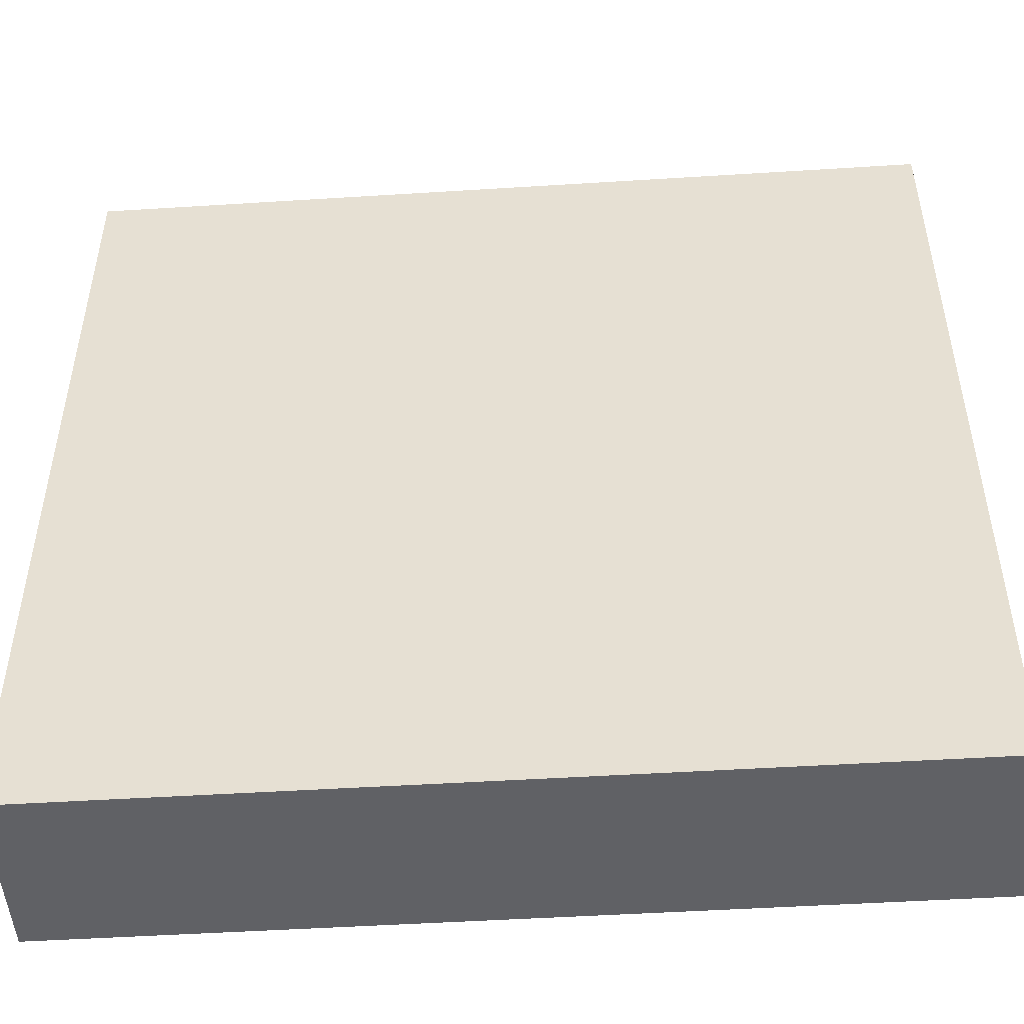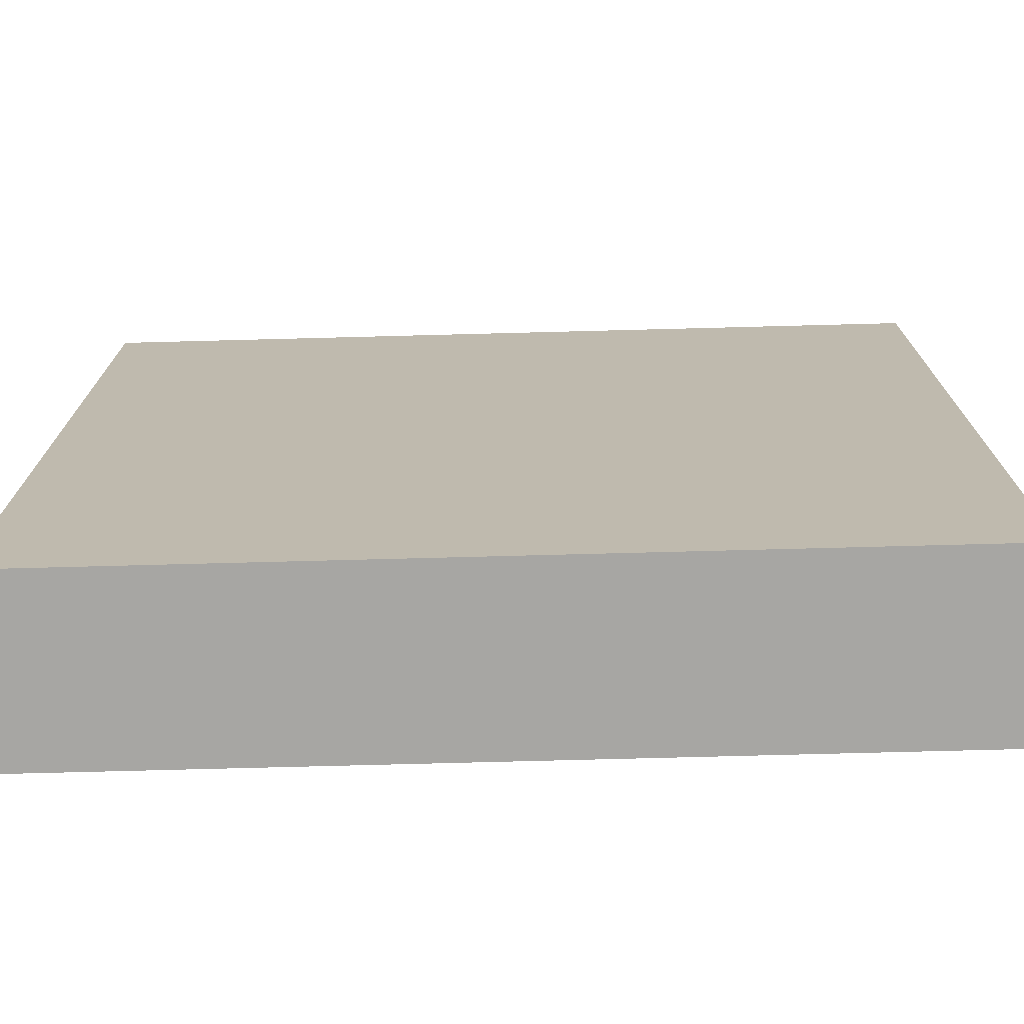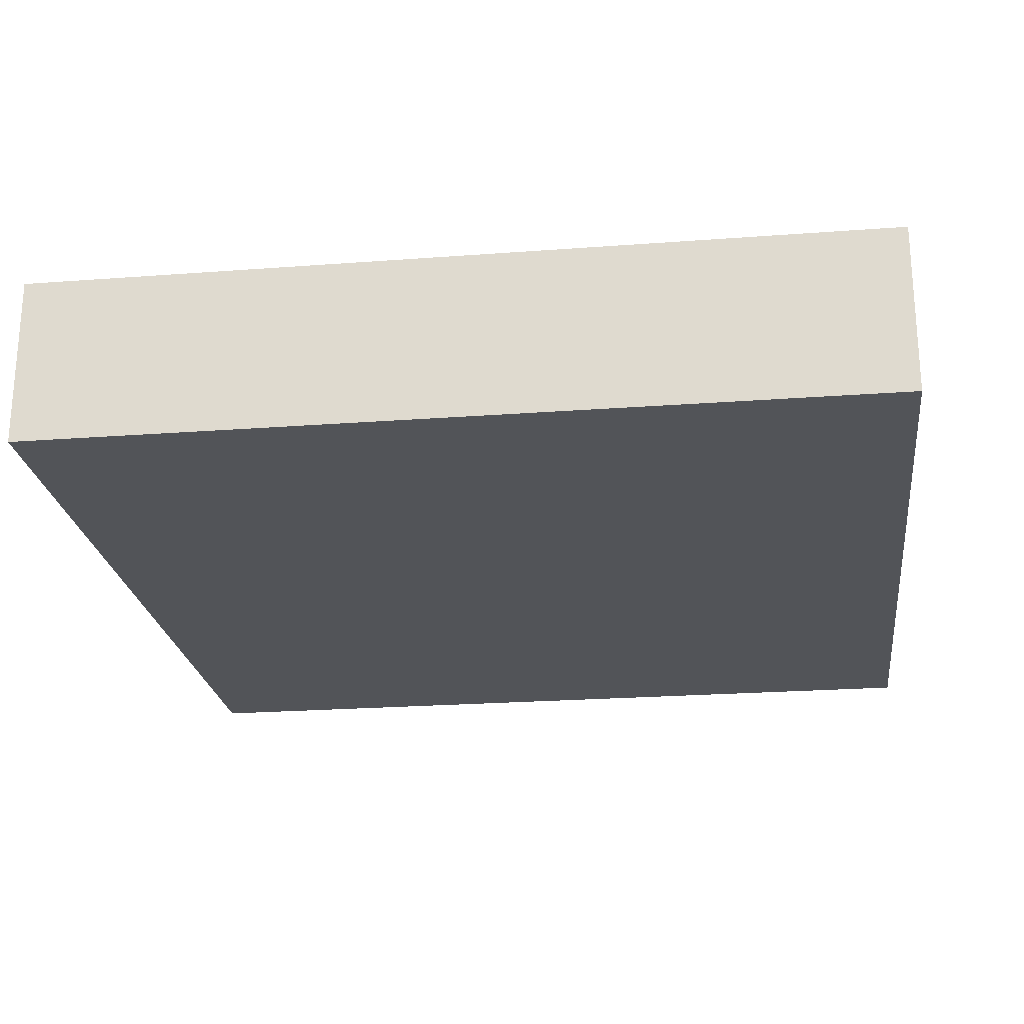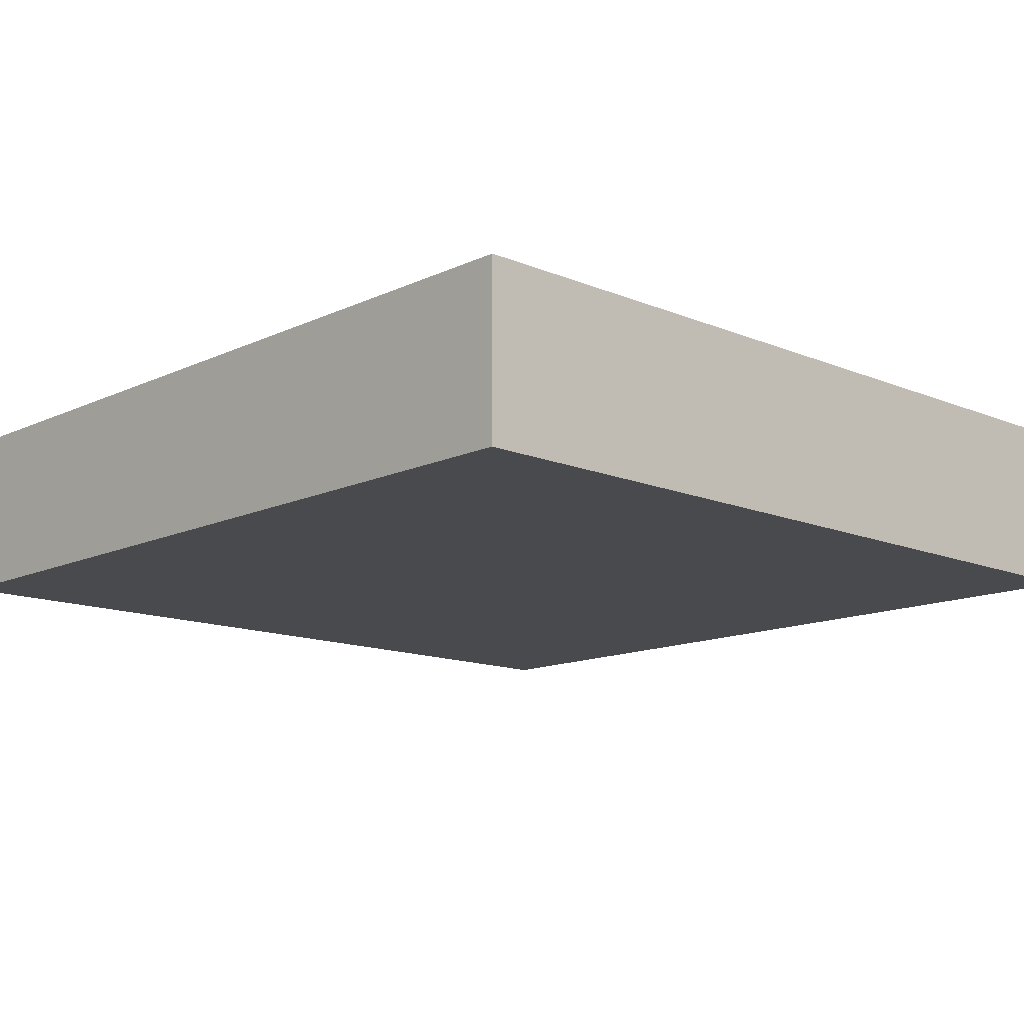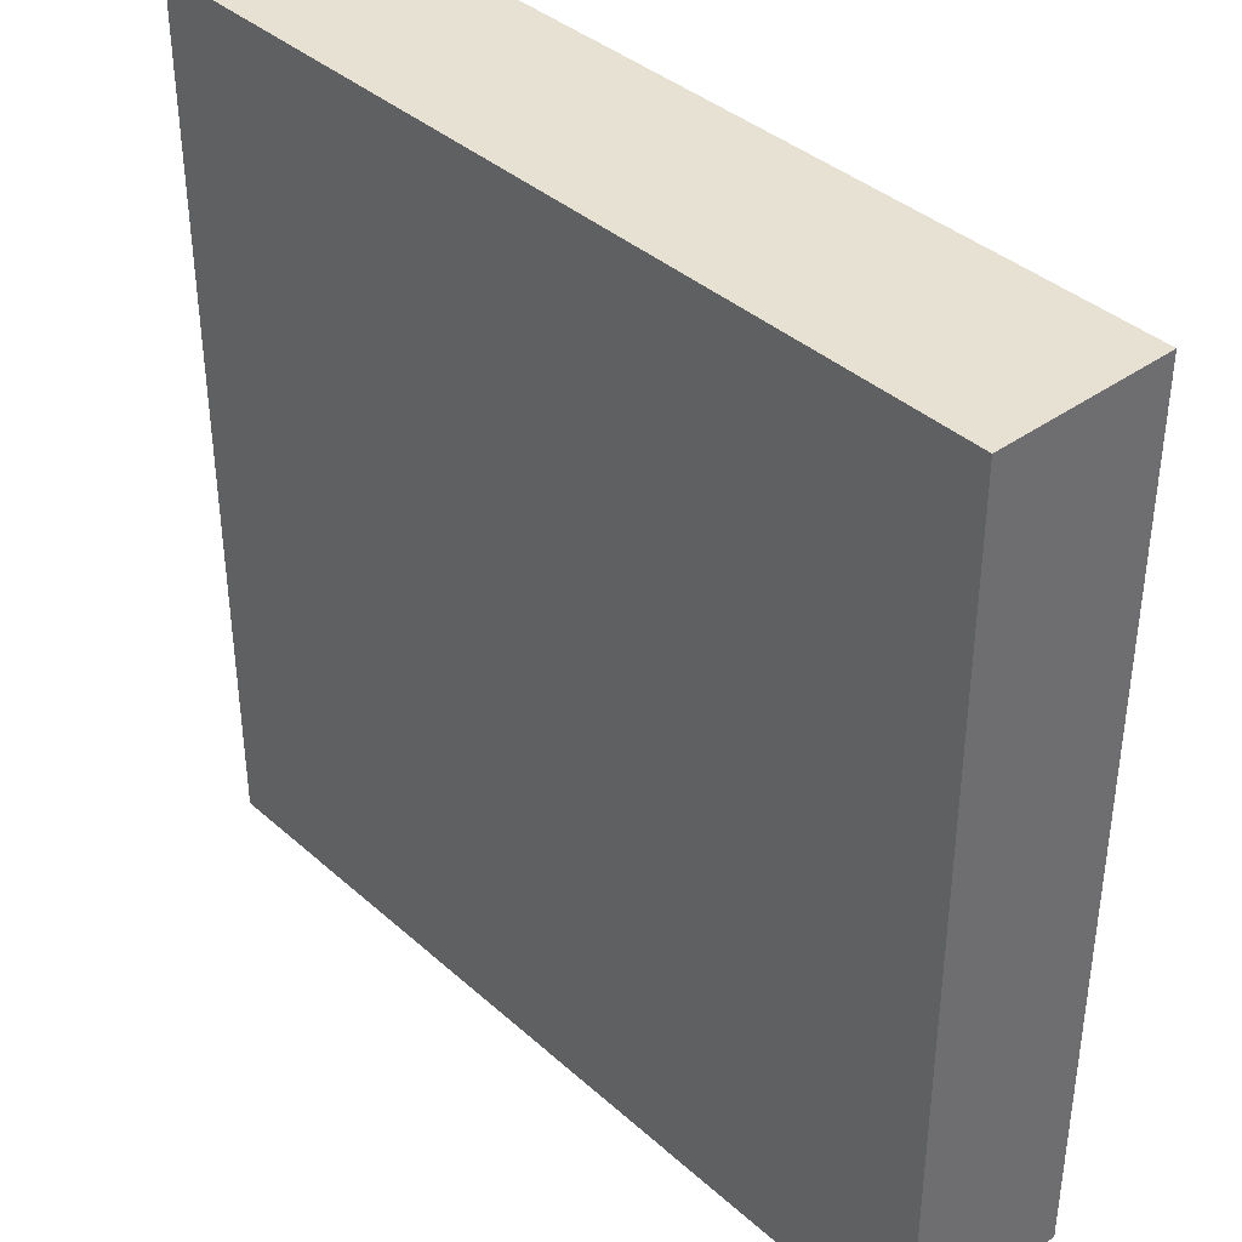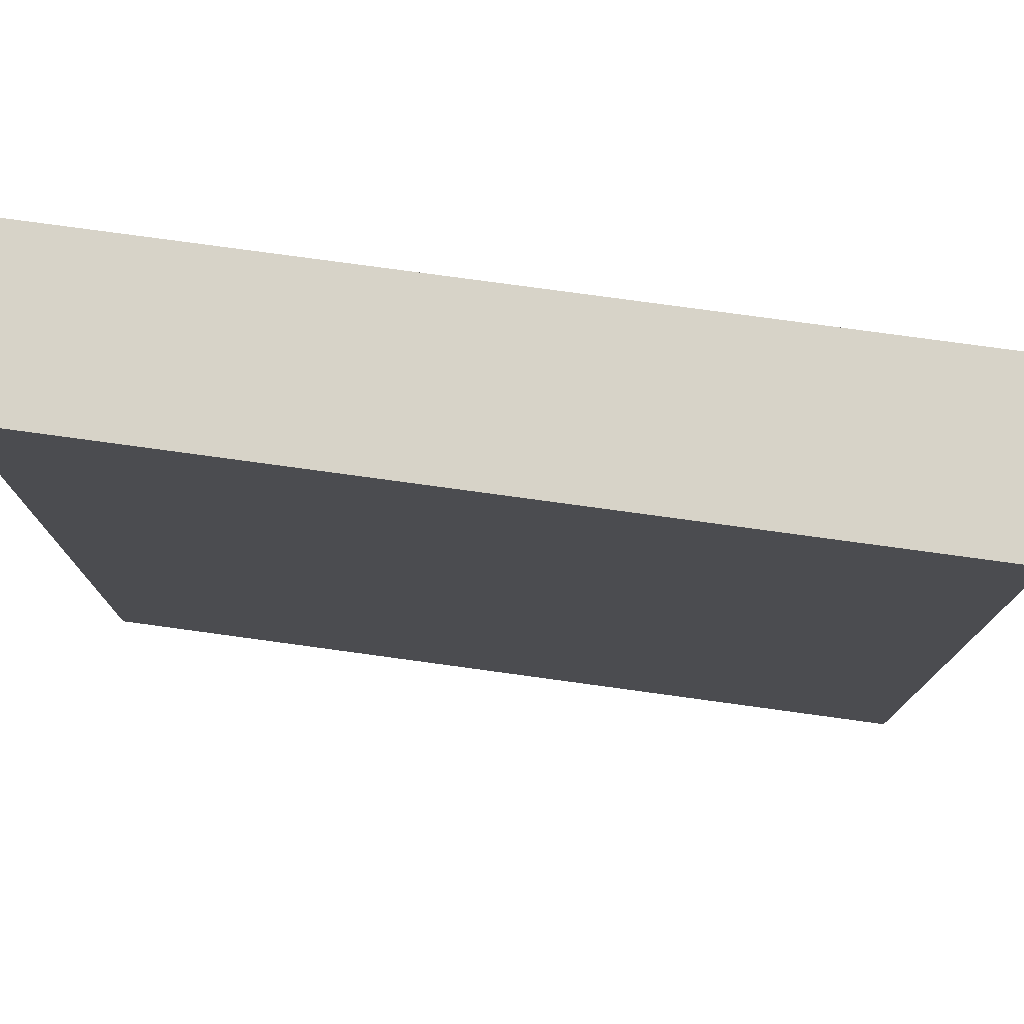
<metadata>
{"format":"obj","ext":"obj","renderer":"f3d","projection":"perspective","resolution":1024,"background":"white","views":[{"elev":-49.2,"azim":4.0,"up":"+Y"},{"elev":-74.2,"azim":-178.5,"up":"+Y"},{"elev":-23.1,"azim":-172.7,"up":"+Z"},{"elev":-13.2,"azim":136.6,"up":"+Z"},{"elev":38.6,"azim":-132.0,"up":"+Y"},{"elev":77.0,"azim":7.8,"up":"+Y"}]}
</metadata>
<code>
o Object.1
v -0.5 0.5 0.1
v -0.5 -0.5 -0.1
v -0.5 -0.5 0.1
v -0.5 0.5 -0.1
v 0.5 -0.5 0.1
v 0.5 -0.5 -0.1
v 0.5 0.5 0.1
v 0.5 0.5 -0.1
v -0.4688 -0.4687 0.1
v -0.5 0.5 0.1
v -0.5 -0.5 0.1
v -0.4688 0.4688 0.1
v 0.4688 -0.4687 0.1
v 0.4688 0.4688 0.1
v 0.5 -0.5 0.1
v 0.5 0.5 0.1
v -0.5 -0.5 -0.1
v -0.5 0.5 -0.1
v -0.4688 -0.4687 -0.1
v -0.4688 0.4688 -0.1
v 0.4688 -0.4687 -0.1
v 0.4688 0.4688 -0.1
v 0.5 -0.5 -0.1
v 0.5 0.5 -0.1
v -0.5 -0.5 -0.1
v 0.5 -0.5 0.1
v -0.5 -0.5 0.1
v 0.5 -0.5 -0.1
v -0.5 0.5 0.1
v 0.5 0.5 0.1
v -0.5 0.5 -0.1
v 0.5 0.5 -0.1
f 1 2 3
f 4 2 1
f 5 6 7
f 7 6 8
f 9 10 11
f 12 10 9
f 13 9 11
f 13 12 9
f 14 10 12
f 14 12 13
f 15 13 11
f 15 14 13
f 16 10 14
f 16 14 15
f 17 18 19
f 19 18 20
f 17 19 21
f 19 20 21
f 20 18 22
f 21 20 22
f 17 21 23
f 21 22 23
f 22 18 24
f 23 22 24
f 25 26 27
f 28 26 25
f 29 30 31
f 31 30 32

</code>
